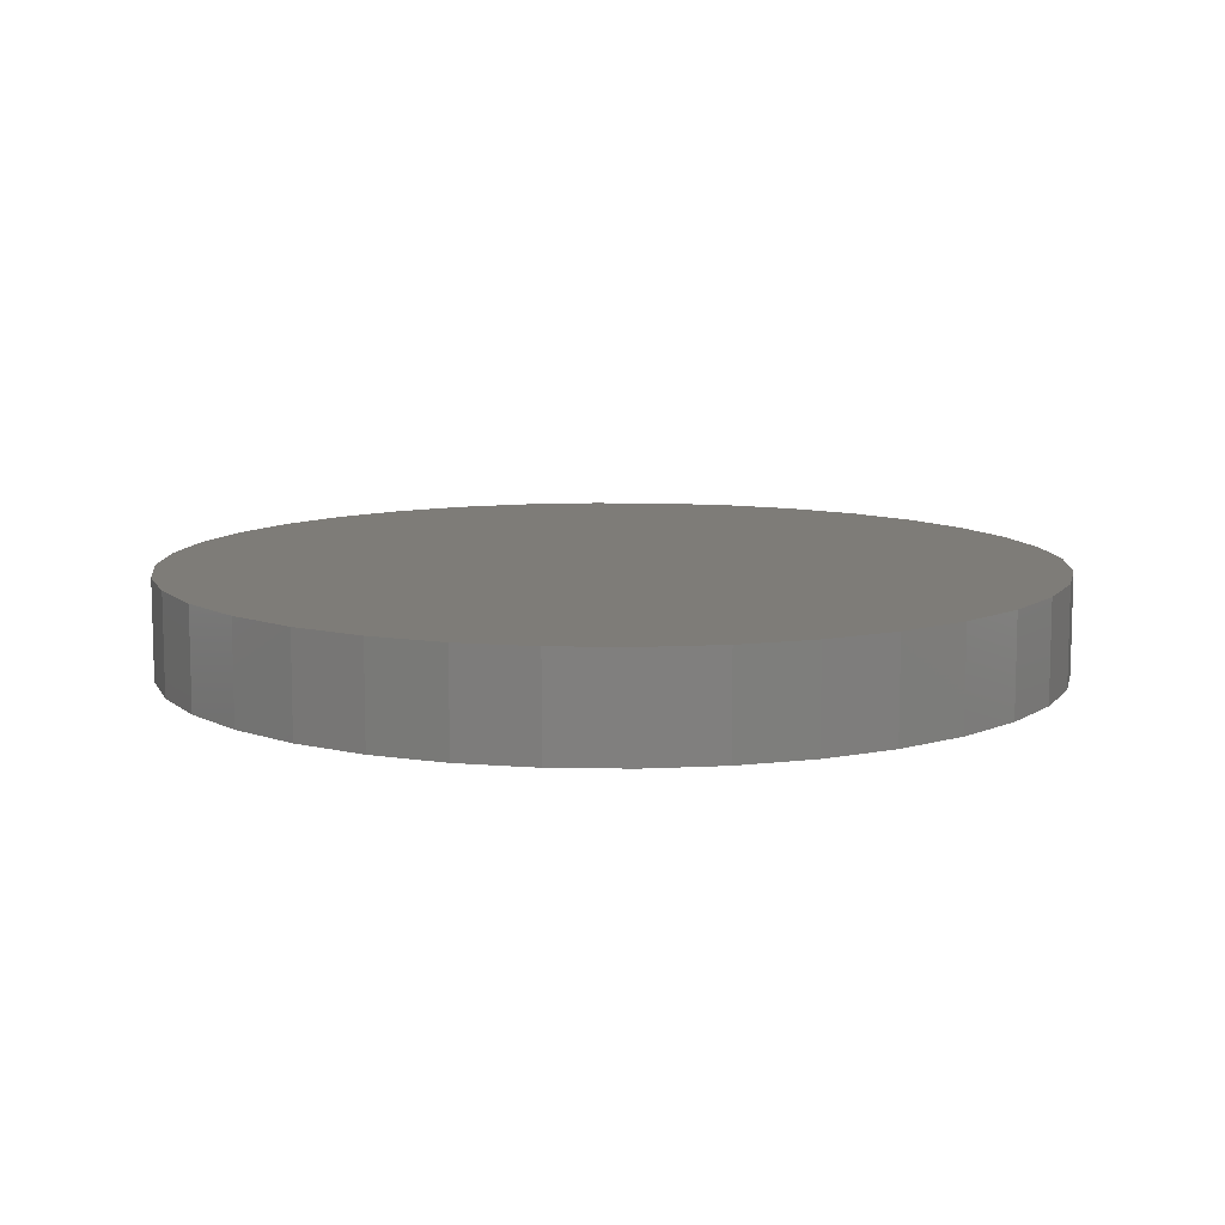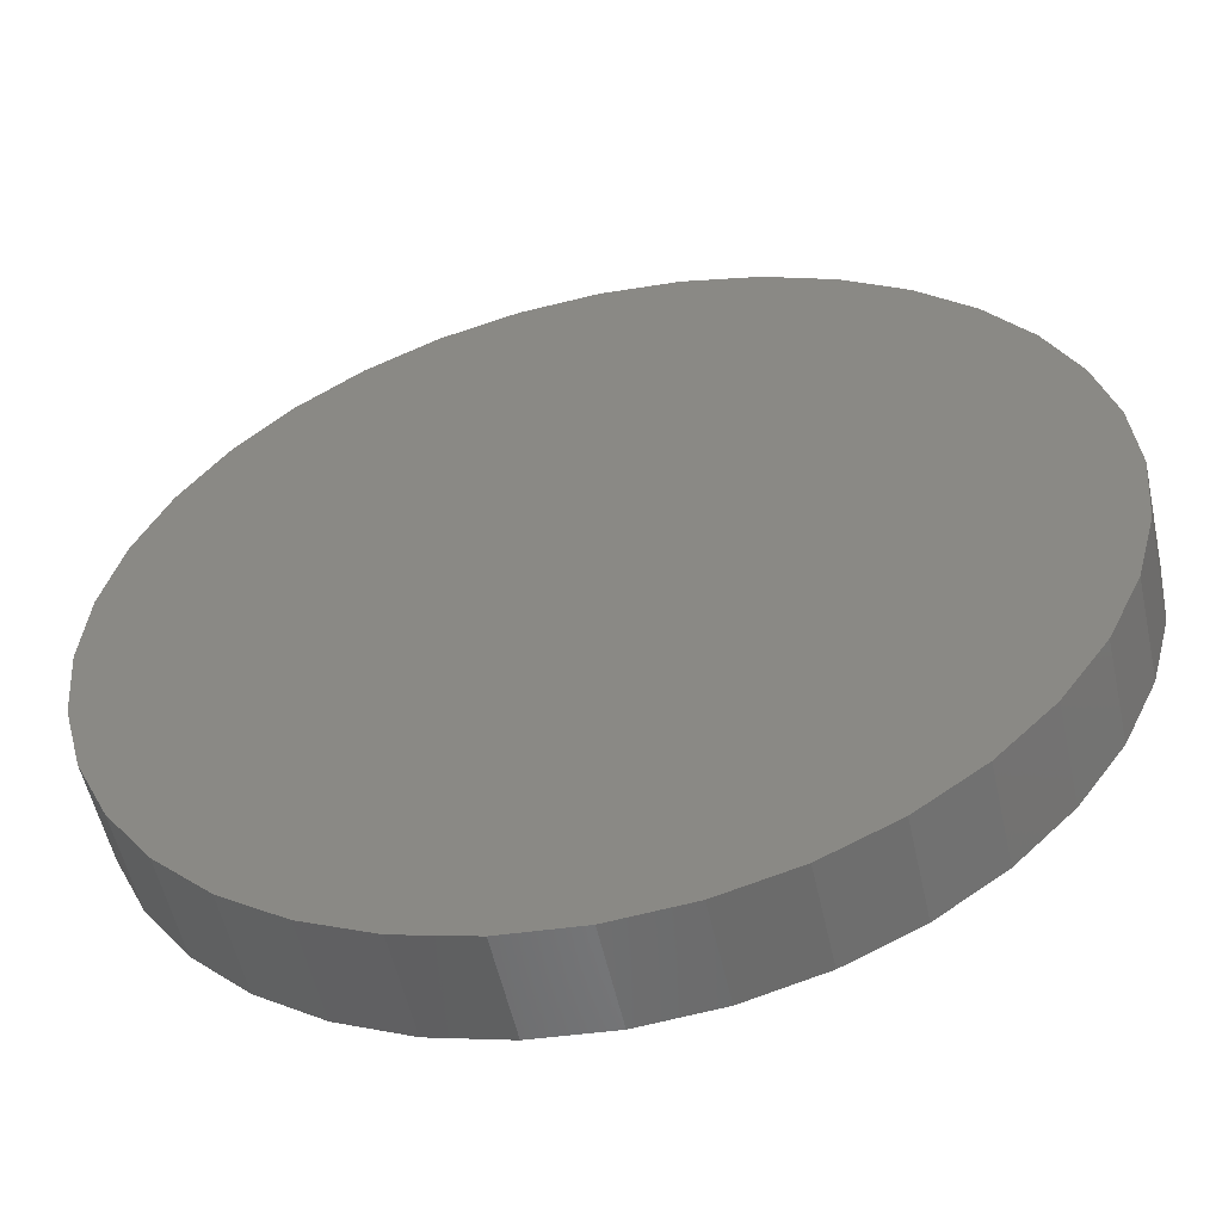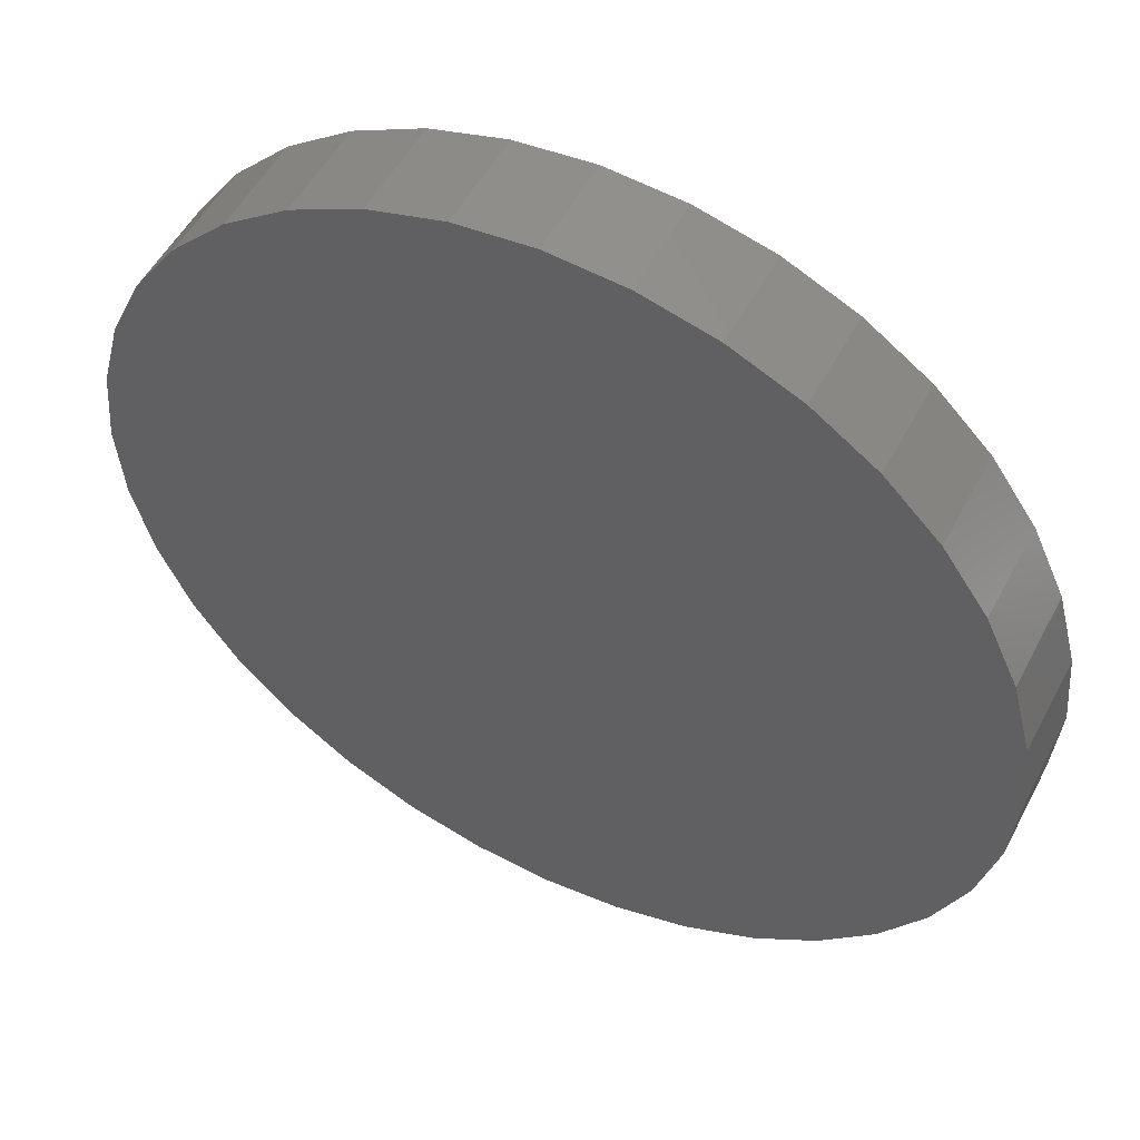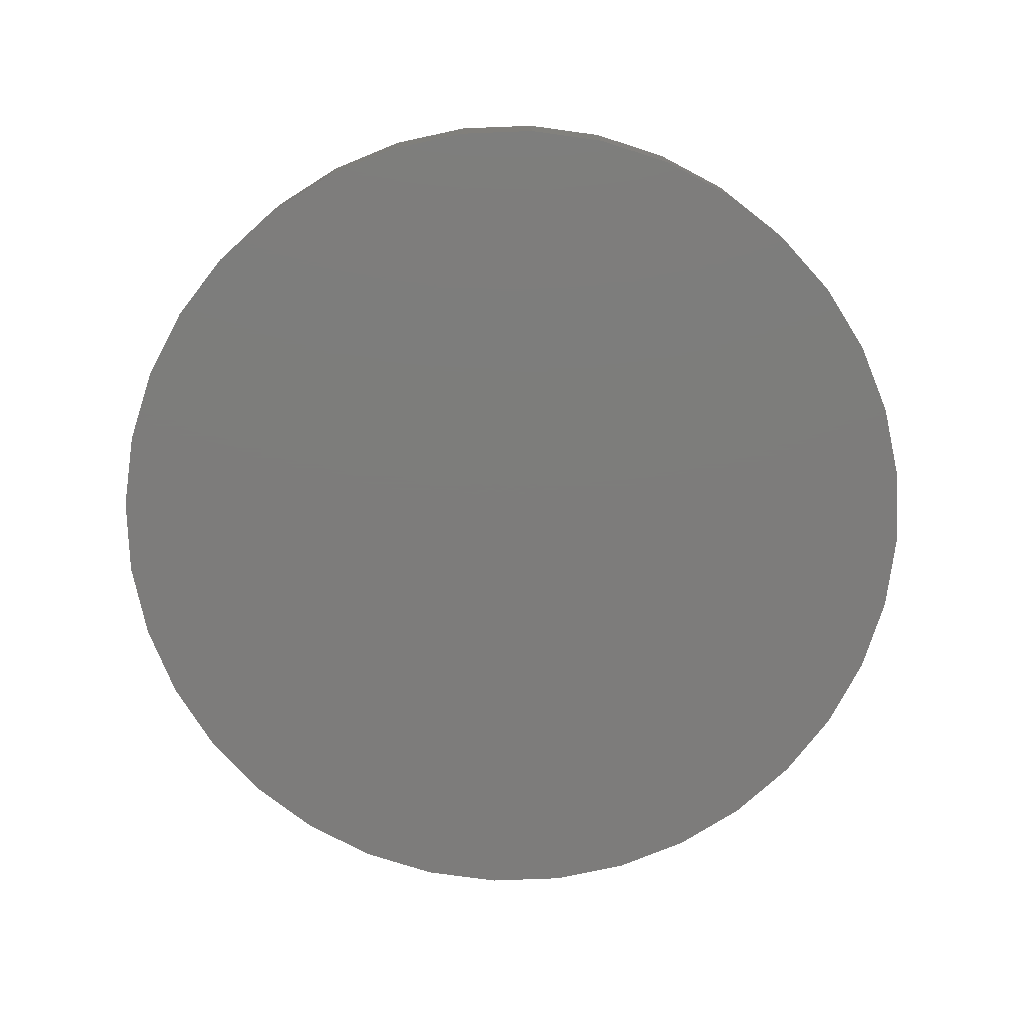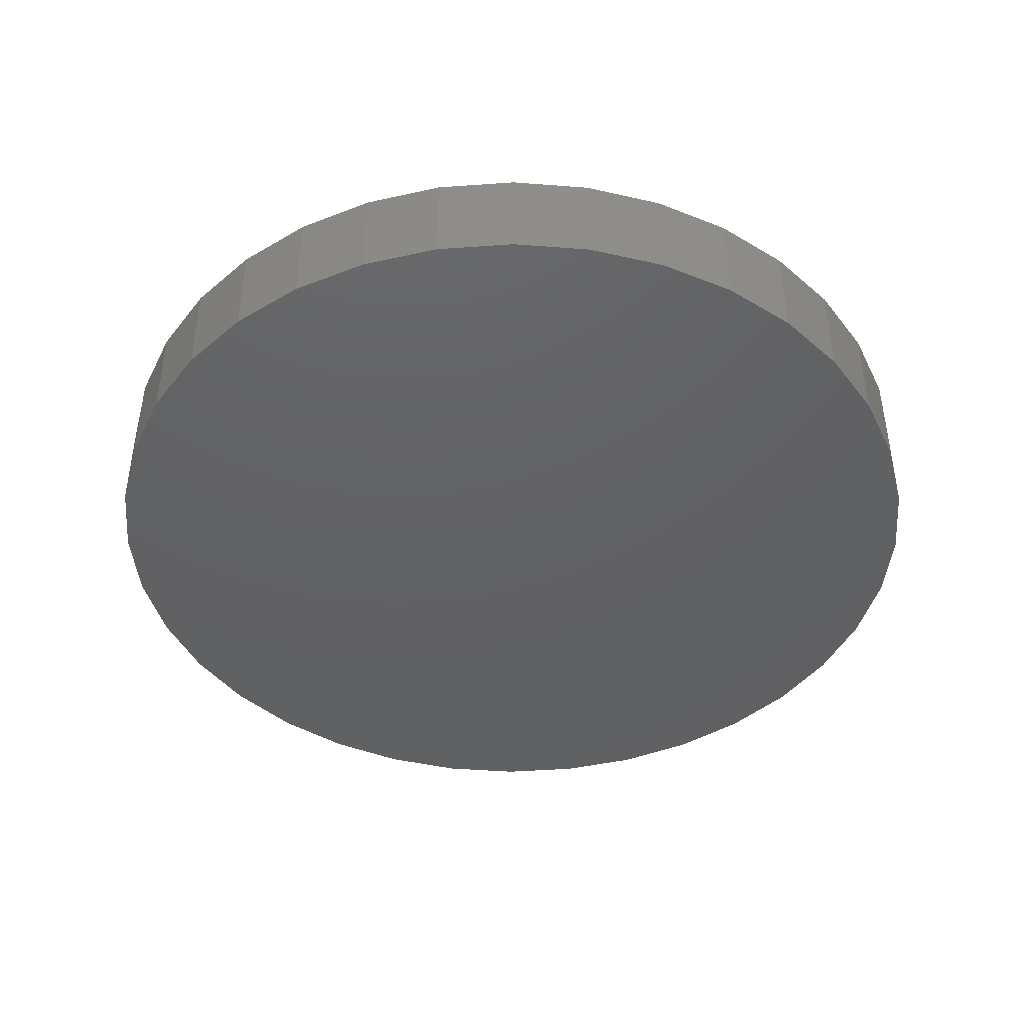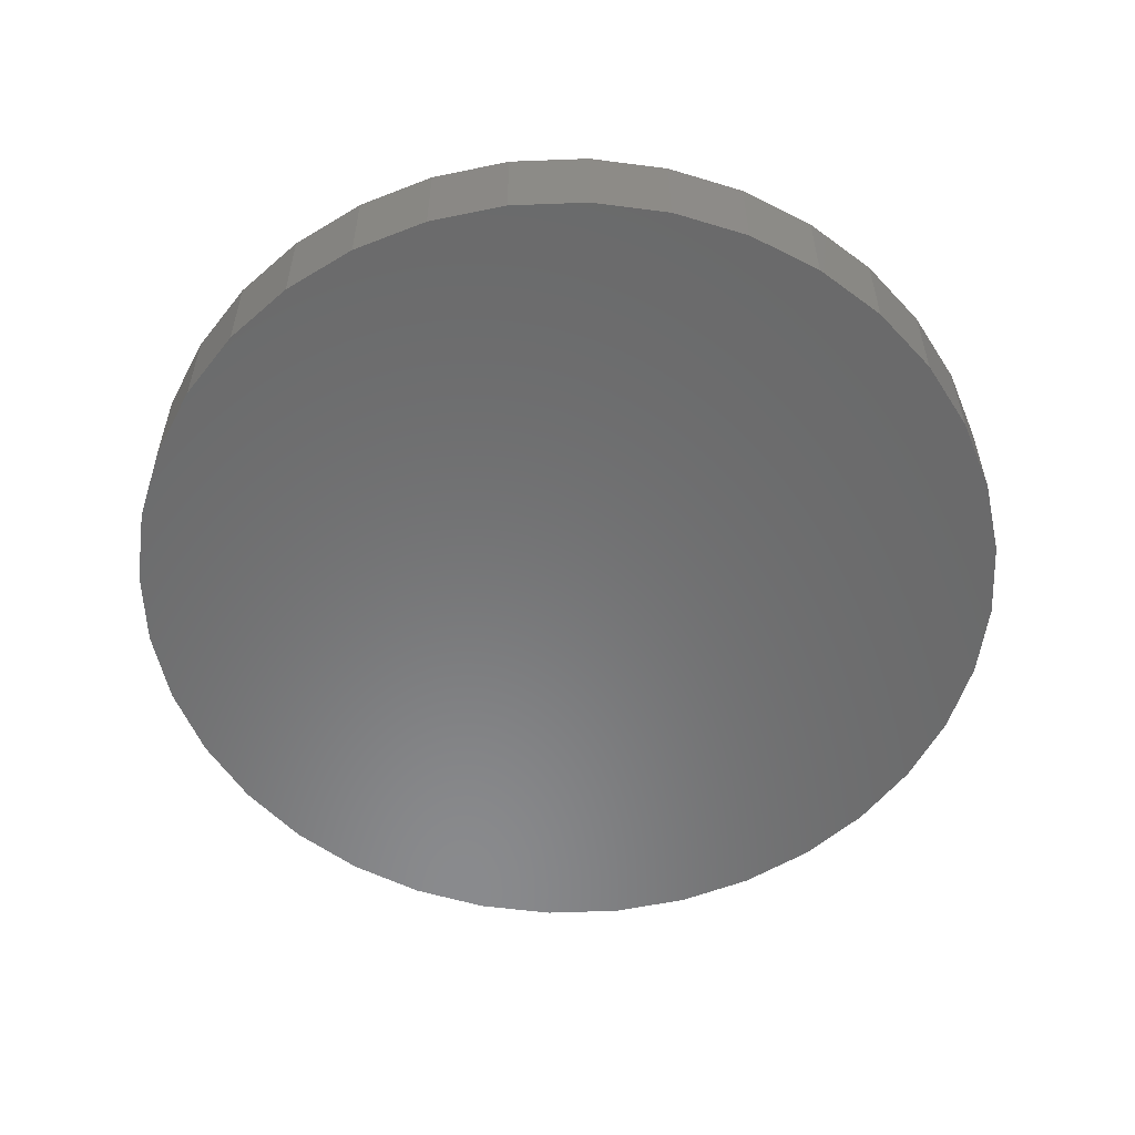
<metadata>
{"format":"stl","ext":"stl","renderer":"f3d","projection":"perspective","resolution":1024,"background":"white","views":[{"elev":10.0,"azim":107.4,"up":"+Z"},{"elev":-54.9,"azim":-167.6,"up":"+Y"},{"elev":52.1,"azim":27.1,"up":"+Y"},{"elev":-76.2,"azim":27.2,"up":"+Z"},{"elev":-43.3,"azim":99.8,"up":"+Z"},{"elev":-56.2,"azim":-92.7,"up":"+Z"}]}
</metadata>
<code>
# stl→obj: 74 verts, 144 faces
v -5.208 56.27 7.798
v 4.837 58.05 7.798
v 4.992 56.27 7.798
v 4.837 58.05 10.1
v 4.992 56.27 10.1
v -5.208 56.27 10.1
v 4.377 59.76 7.798
v 4.377 59.76 10.1
v 3.626 61.37 7.798
v 3.626 61.37 10.1
v 2.606 62.83 7.798
v 2.606 62.83 10.1
v 1.349 64.09 7.798
v 1.349 64.09 10.1
v -0.1078 65.11 7.798
v -0.1078 65.11 10.1
v -1.719 65.86 7.798
v -1.719 65.86 10.1
v -3.437 66.32 7.798
v -3.437 66.32 10.1
v -5.208 66.47 7.798
v -5.208 66.47 10.1
v -6.979 66.32 7.798
v -6.979 66.32 10.1
v -8.696 65.86 7.798
v -8.696 65.86 10.1
v -10.31 65.11 7.798
v -10.31 65.11 10.1
v -11.76 64.09 7.798
v -11.76 64.09 10.1
v -13.02 62.83 7.798
v -13.02 62.83 10.1
v -14.04 61.37 7.798
v -14.04 61.37 10.1
v -14.79 59.76 7.798
v -14.79 59.76 10.1
v -15.25 58.05 7.798
v -15.25 58.05 10.1
v -15.41 56.27 7.798
v -15.41 56.27 10.1
v -15.25 54.5 7.798
v -15.25 54.5 10.1
v -14.79 52.79 7.798
v -14.79 52.79 10.1
v -14.04 51.17 7.798
v -14.04 51.17 10.1
v -13.02 49.72 7.798
v -13.02 49.72 10.1
v -11.76 48.46 7.798
v -11.76 48.46 10.1
v -10.31 47.44 7.798
v -10.31 47.44 10.1
v -8.696 46.69 7.798
v -8.696 46.69 10.1
v -6.979 46.23 7.798
v -6.979 46.23 10.1
v -5.208 46.07 7.798
v -5.208 46.07 10.1
v -3.437 46.23 7.798
v -3.437 46.23 10.1
v -1.719 46.69 7.798
v -1.719 46.69 10.1
v -0.1078 47.44 7.798
v -0.1078 47.44 10.1
v 1.349 48.46 7.798
v 1.349 48.46 10.1
v 2.606 49.72 7.798
v 2.606 49.72 10.1
v 3.626 51.17 7.798
v 3.626 51.17 10.1
v 4.377 52.79 7.798
v 4.377 52.79 10.1
v 4.837 54.5 7.798
v 4.837 54.5 10.1
f 1 2 3
f 3 4 5
f 3 2 4
f 5 4 6
f 1 7 2
f 2 8 4
f 2 7 8
f 4 8 6
f 1 9 7
f 7 10 8
f 7 9 10
f 8 10 6
f 1 11 9
f 9 12 10
f 9 11 12
f 10 12 6
f 1 13 11
f 11 14 12
f 11 13 14
f 12 14 6
f 1 15 13
f 13 16 14
f 13 15 16
f 14 16 6
f 1 17 15
f 15 18 16
f 15 17 18
f 16 18 6
f 1 19 17
f 17 20 18
f 17 19 20
f 18 20 6
f 1 21 19
f 19 22 20
f 19 21 22
f 20 22 6
f 1 23 21
f 21 24 22
f 21 23 24
f 22 24 6
f 1 25 23
f 23 26 24
f 23 25 26
f 24 26 6
f 1 27 25
f 25 28 26
f 25 27 28
f 26 28 6
f 1 29 27
f 27 30 28
f 27 29 30
f 28 30 6
f 1 31 29
f 29 32 30
f 29 31 32
f 30 32 6
f 1 33 31
f 31 34 32
f 31 33 34
f 32 34 6
f 1 35 33
f 33 36 34
f 33 35 36
f 34 36 6
f 1 37 35
f 35 38 36
f 35 37 38
f 36 38 6
f 1 39 37
f 37 40 38
f 37 39 40
f 38 40 6
f 1 41 39
f 39 42 40
f 39 41 42
f 40 42 6
f 1 43 41
f 41 44 42
f 41 43 44
f 42 44 6
f 1 45 43
f 43 46 44
f 43 45 46
f 44 46 6
f 1 47 45
f 45 48 46
f 45 47 48
f 46 48 6
f 1 49 47
f 47 50 48
f 47 49 50
f 48 50 6
f 1 51 49
f 49 52 50
f 49 51 52
f 50 52 6
f 1 53 51
f 51 54 52
f 51 53 54
f 52 54 6
f 1 55 53
f 53 56 54
f 53 55 56
f 54 56 6
f 1 57 55
f 55 58 56
f 55 57 58
f 56 58 6
f 1 59 57
f 57 60 58
f 57 59 60
f 58 60 6
f 1 61 59
f 59 62 60
f 59 61 62
f 60 62 6
f 1 63 61
f 61 64 62
f 61 63 64
f 62 64 6
f 1 65 63
f 63 66 64
f 63 65 66
f 64 66 6
f 1 67 65
f 65 68 66
f 65 67 68
f 66 68 6
f 1 69 67
f 67 70 68
f 67 69 70
f 68 70 6
f 1 71 69
f 69 72 70
f 69 71 72
f 70 72 6
f 1 73 71
f 71 74 72
f 71 73 74
f 72 74 6
f 1 3 73
f 73 5 74
f 73 3 5
f 74 5 6

</code>
